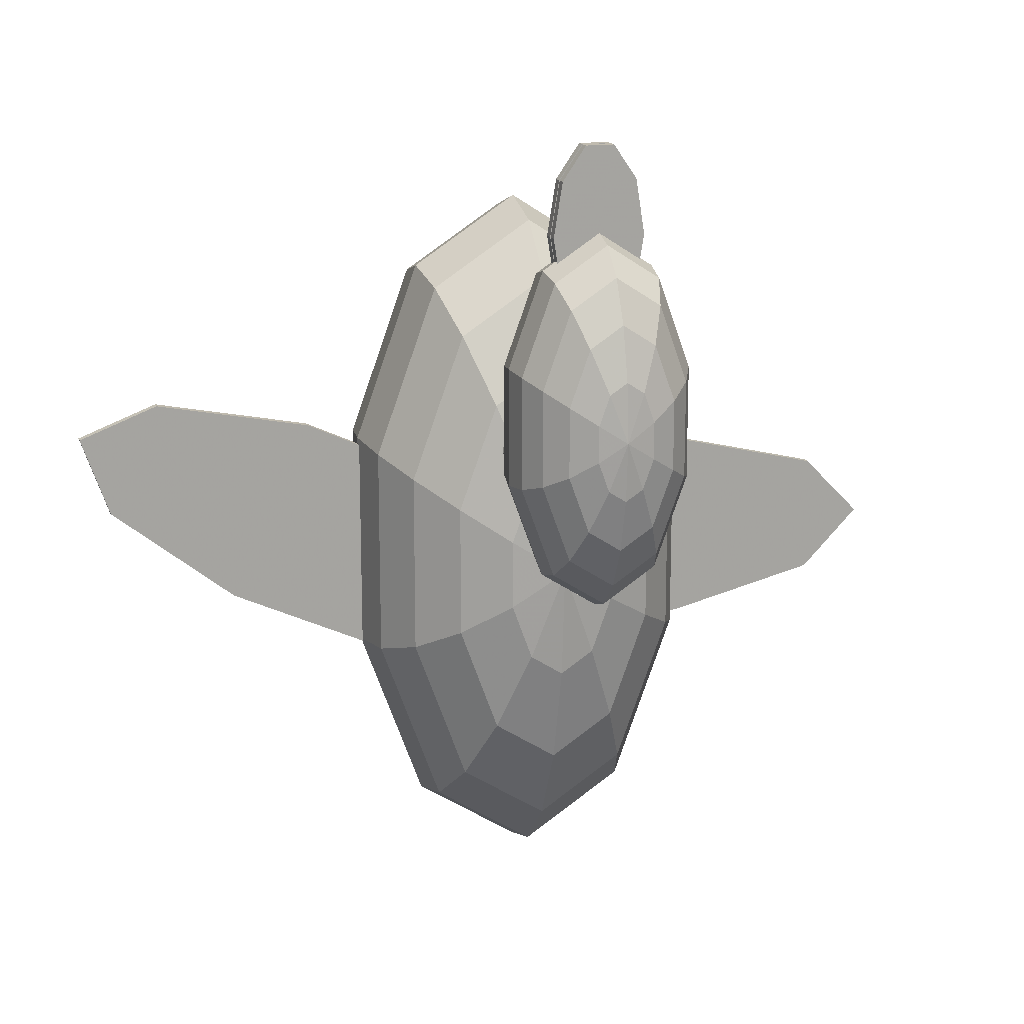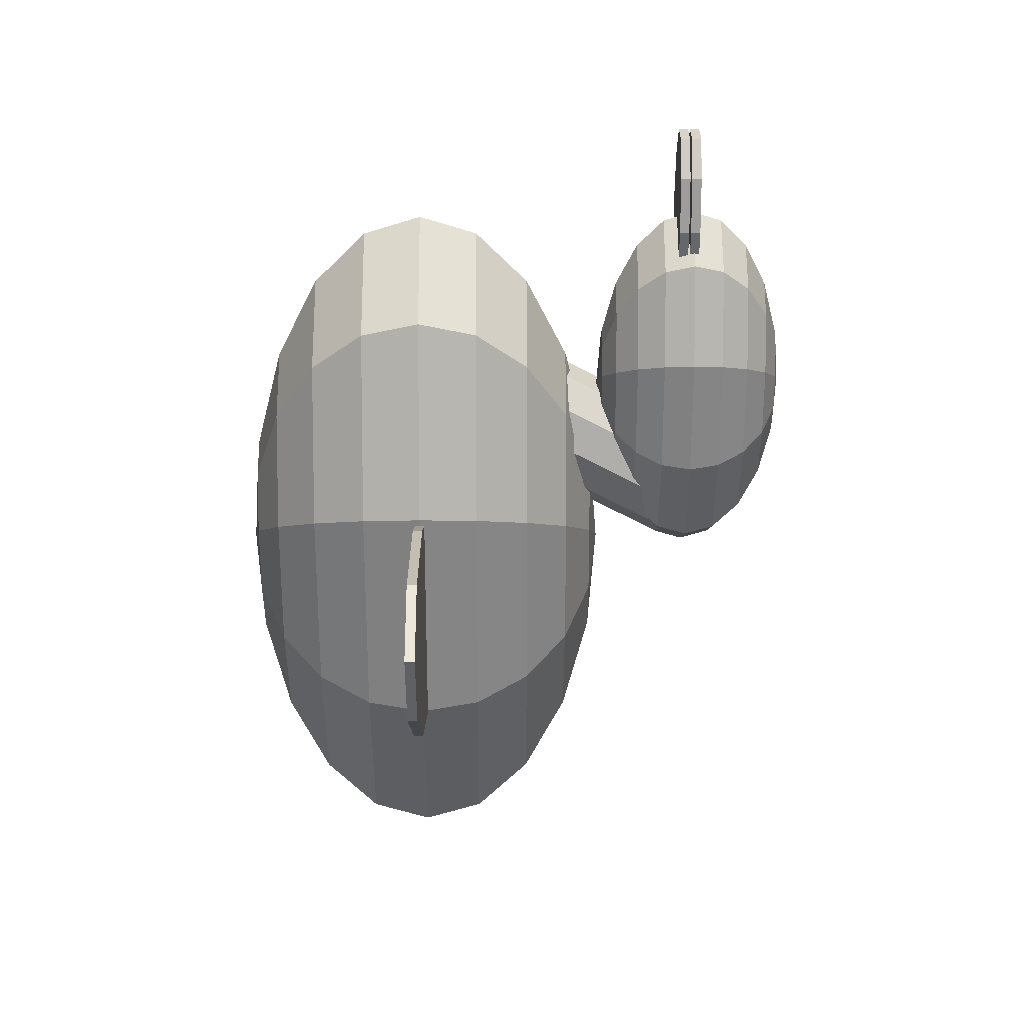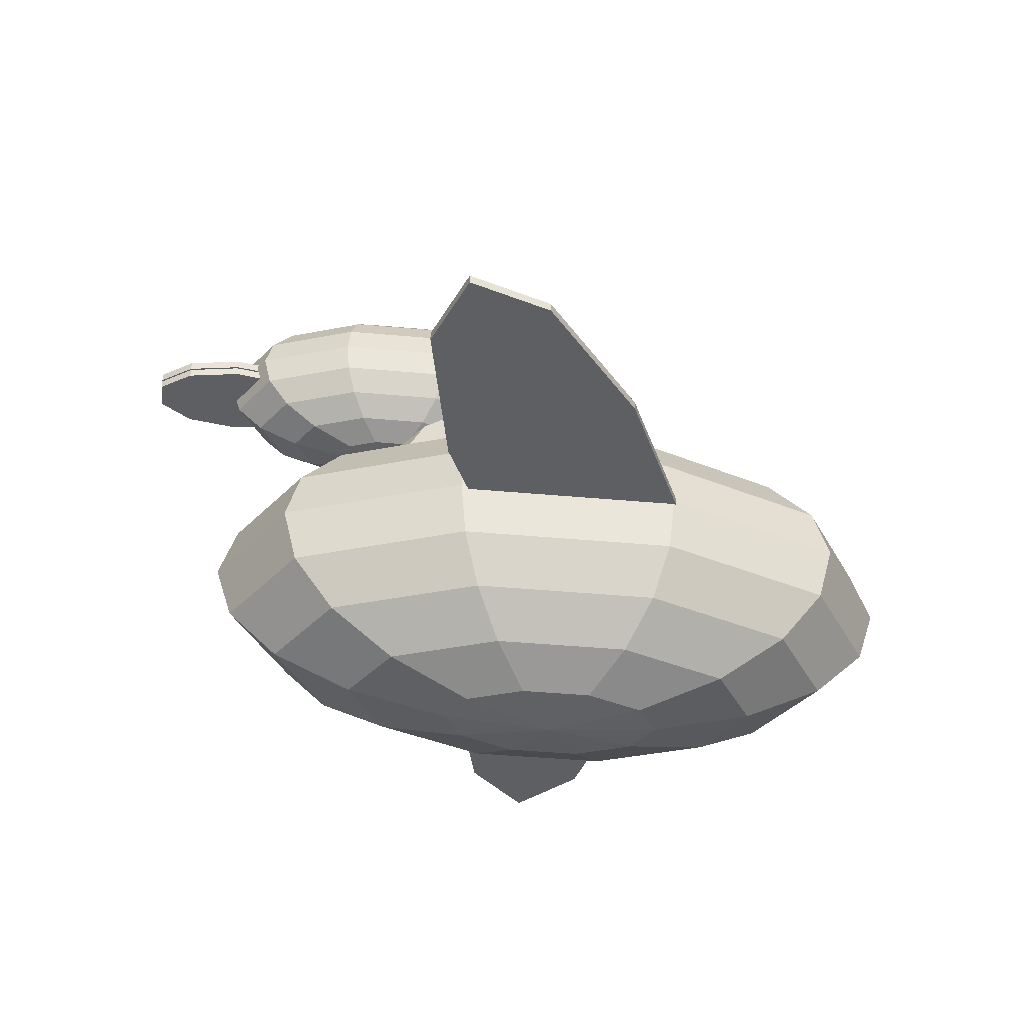
<metadata>
{"format":"obj","ext":"obj","renderer":"f3d","projection":"perspective","resolution":1024,"background":"white","views":[{"elev":16.0,"azim":162.8,"up":"+Z"},{"elev":28.6,"azim":89.7,"up":"+Z"},{"elev":-40.8,"azim":83.6,"up":"+Y"}]}
</metadata>
<code>
v -0.01388 0.3582 0.1485
v -0.01388 0.353 0.2144
v -0.03325 0.353 0.2018
v -0.04523 0.353 0.1688
v -0.04523 0.353 0.1281
v -0.03325 0.353 0.09514
v -0.01388 0.353 0.08255
v 0.005497 0.353 0.09514
v 0.01747 0.353 0.1281
v 0.01747 0.353 0.1688
v 0.005497 0.353 0.2018
v -0.01388 0.3379 0.2739
v -0.05073 0.3379 0.2499
v -0.07351 0.3379 0.1872
v -0.07351 0.3379 0.1097
v -0.05073 0.3379 0.04702
v -0.01388 0.3379 0.02307
v 0.02298 0.3379 0.04702
v 0.04575 0.3379 0.1097
v 0.04575 0.3379 0.1872
v 0.02298 0.3379 0.2499
v -0.01388 0.3143 0.3211
v -0.0646 0.3143 0.2881
v -0.09595 0.3143 0.2018
v -0.09595 0.3143 0.09514
v -0.0646 0.3143 0.008839
v -0.01388 0.3143 -0.02412
v 0.03685 0.3143 0.008839
v 0.0682 0.3143 0.09514
v 0.0682 0.3143 0.2018
v 0.03685 0.3143 0.2881
v -0.01388 0.2845 0.3514
v -0.07351 0.2845 0.3126
v -0.1104 0.2845 0.2112
v -0.1104 0.2845 0.08577
v -0.07351 0.2845 -0.01568
v -0.01388 0.2845 -0.05443
v 0.04575 0.2845 -0.01568
v 0.08261 0.2845 0.08577
v 0.08261 0.2845 0.2112
v 0.04575 0.2845 0.3126
v -0.01388 0.2516 0.3618
v -0.07658 0.2516 0.3211
v -0.1153 0.2516 0.2144
v -0.1153 0.2516 0.08255
v -0.07658 0.2516 -0.02412
v -0.01388 0.2516 -0.06487
v 0.04882 0.2516 -0.02412
v 0.08757 0.2516 0.08255
v 0.08757 0.2516 0.2144
v 0.04882 0.2516 0.3211
v -0.01388 0.2186 0.3514
v -0.07351 0.2186 0.3126
v -0.1104 0.2186 0.2112
v -0.1104 0.2186 0.08577
v -0.07351 0.2186 -0.01568
v -0.01388 0.2186 -0.05443
v 0.04575 0.2186 -0.01568
v 0.08261 0.2186 0.08577
v 0.08261 0.2186 0.2112
v 0.04575 0.2186 0.3126
v -0.01388 0.1889 0.3211
v -0.0646 0.1889 0.2881
v -0.09595 0.1889 0.2018
v -0.09595 0.1889 0.09514
v -0.0646 0.1889 0.008839
v -0.01388 0.1889 -0.02412
v 0.03685 0.1889 0.008839
v 0.0682 0.1889 0.09514
v 0.0682 0.1889 0.2018
v 0.03685 0.1889 0.2881
v -0.01388 0.1653 0.2739
v -0.05073 0.1653 0.2499
v -0.07351 0.1653 0.1872
v -0.07351 0.1653 0.1097
v -0.05073 0.1653 0.04702
v -0.01388 0.1653 0.02307
v 0.02298 0.1653 0.04702
v 0.04575 0.1653 0.1097
v 0.04575 0.1653 0.1872
v 0.02298 0.1653 0.2499
v -0.01388 0.1501 0.2144
v -0.03325 0.1501 0.2018
v -0.04523 0.1501 0.1688
v -0.04523 0.1501 0.1281
v -0.03325 0.1501 0.09514
v -0.01388 0.1501 0.08255
v 0.005497 0.1501 0.09514
v 0.01747 0.1501 0.1281
v 0.01747 0.1501 0.1688
v 0.005497 0.1501 0.2018
v -0.01388 0.1449 0.1485
v 0.05377 0.2482 0.01417
v 0.04085 0.2675 0.04895
v 0.04085 -0.1421 0.2759
v -0.01388 -0.1614 0.2412
v -0.01388 0.2482 0.01417
v 0.007025 0.2794 0.07044
v 0.007025 -0.1302 0.2974
v -0.03478 0.2794 0.07044
v -0.03478 -0.1302 0.2974
v -0.0686 0.2675 0.04895
v -0.0686 -0.1421 0.2759
v -0.08152 0.2482 0.01417
v -0.08152 -0.1614 0.2412
v -0.0686 0.229 -0.02061
v -0.0686 -0.1807 0.2064
v -0.03478 0.2171 -0.0421
v -0.03478 -0.1926 0.1849
v 0.007025 0.2171 -0.0421
v 0.007025 -0.1926 0.1849
v 0.04085 0.229 -0.02061
v 0.04085 -0.1807 0.2064
v 0.05377 -0.1614 0.2412
v -0.01388 0.1475 -0.05967
v -0.01388 0.1373 0.06897
v -0.05168 0.1373 0.0444
v -0.07505 0.1373 -0.01991
v -0.07505 0.1373 -0.09942
v -0.05168 0.1373 -0.1637
v -0.01388 0.1373 -0.1883
v 0.02393 0.1373 -0.1637
v 0.04729 0.1373 -0.09942
v 0.04729 0.1373 -0.01991
v 0.02393 0.1373 0.0444
v -0.01388 0.1077 0.185
v -0.08579 0.1077 0.1383
v -0.1302 0.1077 0.01595
v -0.1302 0.1077 -0.1353
v -0.08579 0.1077 -0.2576
v -0.01388 0.1077 -0.3043
v 0.05803 0.1077 -0.2576
v 0.1025 0.1077 -0.1353
v 0.1025 0.1077 0.01595
v 0.05803 0.1077 0.1383
v -0.01388 0.06169 0.2771
v -0.1129 0.06169 0.2128
v -0.174 0.06169 0.0444
v -0.174 0.06169 -0.1637
v -0.1129 0.06169 -0.3321
v -0.01388 0.06169 -0.3964
v 0.0851 0.06169 -0.3321
v 0.1463 0.06169 -0.1637
v 0.1463 0.06169 0.0444
v 0.0851 0.06169 0.2128
v -0.01388 0.003671 0.3362
v -0.1302 0.003671 0.2606
v -0.2021 0.003671 0.06268
v -0.2021 0.003671 -0.182
v -0.1302 0.003671 -0.38
v -0.01388 0.003671 -0.4556
v 0.1025 0.003671 -0.38
v 0.1744 0.003671 -0.182
v 0.1744 0.003671 0.06268
v 0.1025 0.003671 0.2606
v -0.01388 -0.06065 0.3566
v -0.1362 -0.06065 0.2771
v -0.2118 -0.06065 0.06897
v -0.2118 -0.06065 -0.1883
v -0.1362 -0.06065 -0.3964
v -0.01388 -0.06065 -0.4759
v 0.1085 -0.06065 -0.3964
v 0.1841 -0.06065 -0.1883
v 0.1841 -0.06065 0.06897
v 0.1085 -0.06065 0.2771
v -0.01388 -0.125 0.3362
v -0.1302 -0.125 0.2606
v -0.2021 -0.125 0.06268
v -0.2021 -0.125 -0.182
v -0.1302 -0.125 -0.38
v -0.01388 -0.125 -0.4556
v 0.1025 -0.125 -0.38
v 0.1744 -0.125 -0.182
v 0.1744 -0.125 0.06268
v 0.1025 -0.125 0.2606
v -0.01388 -0.183 0.2771
v -0.1129 -0.183 0.2128
v -0.174 -0.183 0.0444
v -0.174 -0.183 -0.1637
v -0.1129 -0.183 -0.3321
v -0.01388 -0.183 -0.3964
v 0.0851 -0.183 -0.3321
v 0.1463 -0.183 -0.1637
v 0.1463 -0.183 0.0444
v 0.0851 -0.183 0.2128
v -0.01388 -0.229 0.185
v -0.08579 -0.229 0.1383
v -0.1302 -0.229 0.01595
v -0.1302 -0.229 -0.1353
v -0.08579 -0.229 -0.2576
v -0.01388 -0.229 -0.3043
v 0.05803 -0.229 -0.2576
v 0.1025 -0.229 -0.1353
v 0.1025 -0.229 0.01595
v 0.05803 -0.229 0.1383
v -0.01388 -0.2586 0.06897
v -0.05168 -0.2586 0.0444
v -0.07505 -0.2586 -0.01991
v -0.07505 -0.2586 -0.09942
v -0.05168 -0.2586 -0.1637
v -0.01388 -0.2586 -0.1883
v 0.02393 -0.2586 -0.1637
v 0.04729 -0.2586 -0.09942
v 0.04729 -0.2586 -0.01991
v 0.02393 -0.2586 0.0444
v -0.01388 -0.2688 -0.05967
v 0.03816 0.2568 0.3566
v 0.02822 0.2568 0.4178
v 0.03816 0.2464 0.3566
v 0.02822 0.2464 0.4178
v -0.01388 0.2464 0.3566
v -0.01388 0.2568 0.3566
v 0.002201 0.2568 0.4556
v 0.002201 0.2464 0.4556
v -0.02996 0.2568 0.4556
v -0.02996 0.2464 0.4556
v -0.05598 0.2568 0.4178
v -0.05598 0.2464 0.4178
v -0.06591 0.2568 0.3566
v -0.06591 0.2464 0.3566
v -0.05598 0.2568 0.2954
v -0.05598 0.2464 0.2954
v -0.02996 0.2568 0.2576
v -0.02996 0.2464 0.2576
v 0.002201 0.2568 0.2576
v 0.002201 0.2464 0.2576
v 0.02822 0.2568 0.2954
v 0.02822 0.2464 0.2954
v 0.03816 0.2443 0.3566
v 0.02822 0.2443 0.4178
v 0.03816 0.2339 0.3566
v 0.02822 0.2339 0.4178
v -0.01388 0.2339 0.3566
v -0.01388 0.2443 0.3566
v 0.002201 0.2443 0.4556
v 0.002201 0.2339 0.4556
v -0.02996 0.2443 0.4556
v -0.02996 0.2339 0.4556
v -0.05598 0.2443 0.4178
v -0.05598 0.2339 0.4178
v -0.06591 0.2443 0.3566
v -0.06591 0.2339 0.3566
v -0.05598 0.2443 0.2954
v -0.05598 0.2339 0.2954
v -0.02996 0.2443 0.2576
v -0.02996 0.2339 0.2576
v 0.002201 0.2443 0.2576
v 0.002201 0.2339 0.2576
v 0.02822 0.2443 0.2954
v 0.02822 0.2339 0.2954
v 0.5197 -0.05544 0.09196
v 0.4278 -0.05544 0.1268
v 0.5197 -0.06585 0.09196
v 0.4278 -0.06585 0.1268
v 0.1943 -0.06585 -0.05967
v 0.1943 -0.05544 -0.05967
v 0.2468 -0.05544 0.09036
v 0.2468 -0.06585 0.09036
v 0.04562 -0.05544 -0.003347
v 0.04562 -0.06585 -0.003347
v -0.09874 -0.05544 -0.1186
v -0.09874 -0.06585 -0.1186
v -0.1312 -0.05544 -0.2113
v -0.1312 -0.06585 -0.2113
v -0.03933 -0.05544 -0.2461
v -0.03933 -0.06585 -0.2461
v 0.1418 -0.05544 -0.2097
v 0.1418 -0.06585 -0.2097
v 0.3429 -0.05544 -0.116
v 0.3429 -0.06585 -0.116
v 0.4873 -0.05544 -0.0007599
v 0.4873 -0.06585 -0.0007599
v 0.1692 -0.05544 -0.005712
v 0.1692 -0.06585 -0.005712
v -0.1213 -0.06585 -0.07606
v -0.1213 -0.05544 -0.07606
v -0.0103 -0.05544 0.03776
v -0.0103 -0.06585 0.03776
v -0.2322 -0.05544 0.03776
v -0.2322 -0.06585 0.03776
v -0.4117 -0.05544 -0.005712
v -0.4117 -0.06585 -0.005712
v -0.4803 -0.05544 -0.07606
v -0.4803 -0.06585 -0.07606
v -0.4117 -0.05544 -0.1464
v -0.4117 -0.06585 -0.1464
v -0.2322 -0.05544 -0.1899
v -0.2322 -0.06585 -0.1899
v -0.0103 -0.05544 -0.1899
v -0.0103 -0.06585 -0.1899
v 0.1692 -0.05544 -0.1464
v 0.1692 -0.06585 -0.1464
v 0.2378 -0.05544 -0.07606
v 0.2378 -0.06585 -0.07606
f 2 3 1
f 3 4 1
f 4 5 1
f 5 6 1
f 6 7 1
f 7 8 1
f 8 9 1
f 9 10 1
f 10 11 1
f 11 2 1
f 2 12 3
f 12 13 3
f 3 13 4
f 13 14 4
f 4 14 5
f 14 15 5
f 5 15 6
f 15 16 6
f 6 16 7
f 16 17 7
f 7 17 8
f 17 18 8
f 8 18 9
f 18 19 9
f 9 19 10
f 19 20 10
f 10 20 11
f 20 21 11
f 11 21 2
f 21 12 2
f 12 22 13
f 22 23 13
f 13 23 14
f 23 24 14
f 14 24 15
f 24 25 15
f 15 25 16
f 25 26 16
f 16 26 17
f 26 27 17
f 17 27 18
f 27 28 18
f 18 28 19
f 28 29 19
f 19 29 20
f 29 30 20
f 20 30 21
f 30 31 21
f 21 31 12
f 31 22 12
f 22 32 23
f 32 33 23
f 23 33 24
f 33 34 24
f 24 34 25
f 34 35 25
f 25 35 26
f 35 36 26
f 26 36 27
f 36 37 27
f 27 37 28
f 37 38 28
f 28 38 29
f 38 39 29
f 29 39 30
f 39 40 30
f 30 40 31
f 40 41 31
f 31 41 22
f 41 32 22
f 32 42 33
f 42 43 33
f 33 43 34
f 43 44 34
f 34 44 35
f 44 45 35
f 35 45 36
f 45 46 36
f 36 46 37
f 46 47 37
f 37 47 38
f 47 48 38
f 38 48 39
f 48 49 39
f 39 49 40
f 49 50 40
f 40 50 41
f 50 51 41
f 41 51 32
f 51 42 32
f 42 52 43
f 52 53 43
f 43 53 44
f 53 54 44
f 44 54 45
f 54 55 45
f 45 55 46
f 55 56 46
f 46 56 47
f 56 57 47
f 47 57 48
f 57 58 48
f 48 58 49
f 58 59 49
f 49 59 50
f 59 60 50
f 50 60 51
f 60 61 51
f 51 61 42
f 61 52 42
f 52 62 53
f 62 63 53
f 53 63 54
f 63 64 54
f 54 64 55
f 64 65 55
f 55 65 56
f 65 66 56
f 56 66 57
f 66 67 57
f 57 67 58
f 67 68 58
f 58 68 59
f 68 69 59
f 59 69 60
f 69 70 60
f 60 70 61
f 70 71 61
f 61 71 52
f 71 62 52
f 62 72 63
f 72 73 63
f 63 73 64
f 73 74 64
f 64 74 65
f 74 75 65
f 65 75 66
f 75 76 66
f 66 76 67
f 76 77 67
f 67 77 68
f 77 78 68
f 68 78 69
f 78 79 69
f 69 79 70
f 79 80 70
f 70 80 71
f 80 81 71
f 71 81 62
f 81 72 62
f 72 82 73
f 82 83 73
f 73 83 74
f 83 84 74
f 74 84 75
f 84 85 75
f 75 85 76
f 85 86 76
f 76 86 77
f 86 87 77
f 77 87 78
f 87 88 78
f 78 88 79
f 88 89 79
f 79 89 80
f 89 90 80
f 80 90 81
f 90 91 81
f 81 91 72
f 91 82 72
f 82 92 83
f 83 92 84
f 84 92 85
f 85 92 86
f 86 92 87
f 87 92 88
f 88 92 89
f 89 92 90
f 90 92 91
f 91 92 82
f 93 94 114
f 94 95 114
f 96 114 95
f 97 94 93
f 94 98 95
f 98 99 95
f 96 95 99
f 97 98 94
f 98 100 99
f 100 101 99
f 96 99 101
f 97 100 98
f 100 102 101
f 102 103 101
f 96 101 103
f 97 102 100
f 102 104 103
f 104 105 103
f 96 103 105
f 97 104 102
f 104 106 105
f 106 107 105
f 96 105 107
f 97 106 104
f 106 108 107
f 108 109 107
f 96 107 109
f 97 108 106
f 108 110 109
f 110 111 109
f 96 109 111
f 97 110 108
f 110 112 111
f 112 113 111
f 96 111 113
f 97 112 110
f 112 93 113
f 93 114 113
f 96 113 114
f 97 93 112
f 116 117 115
f 117 118 115
f 118 119 115
f 119 120 115
f 120 121 115
f 121 122 115
f 122 123 115
f 123 124 115
f 124 125 115
f 125 116 115
f 116 126 117
f 126 127 117
f 117 127 118
f 127 128 118
f 118 128 119
f 128 129 119
f 119 129 120
f 129 130 120
f 120 130 121
f 130 131 121
f 121 131 122
f 131 132 122
f 122 132 123
f 132 133 123
f 123 133 124
f 133 134 124
f 124 134 125
f 134 135 125
f 125 135 116
f 135 126 116
f 126 136 127
f 136 137 127
f 127 137 128
f 137 138 128
f 128 138 129
f 138 139 129
f 129 139 130
f 139 140 130
f 130 140 131
f 140 141 131
f 131 141 132
f 141 142 132
f 132 142 133
f 142 143 133
f 133 143 134
f 143 144 134
f 134 144 135
f 144 145 135
f 135 145 126
f 145 136 126
f 136 146 137
f 146 147 137
f 137 147 138
f 147 148 138
f 138 148 139
f 148 149 139
f 139 149 140
f 149 150 140
f 140 150 141
f 150 151 141
f 141 151 142
f 151 152 142
f 142 152 143
f 152 153 143
f 143 153 144
f 153 154 144
f 144 154 145
f 154 155 145
f 145 155 136
f 155 146 136
f 146 156 147
f 156 157 147
f 147 157 148
f 157 158 148
f 148 158 149
f 158 159 149
f 149 159 150
f 159 160 150
f 150 160 151
f 160 161 151
f 151 161 152
f 161 162 152
f 152 162 153
f 162 163 153
f 153 163 154
f 163 164 154
f 154 164 155
f 164 165 155
f 155 165 146
f 165 156 146
f 156 166 157
f 166 167 157
f 157 167 158
f 167 168 158
f 158 168 159
f 168 169 159
f 159 169 160
f 169 170 160
f 160 170 161
f 170 171 161
f 161 171 162
f 171 172 162
f 162 172 163
f 172 173 163
f 163 173 164
f 173 174 164
f 164 174 165
f 174 175 165
f 165 175 156
f 175 166 156
f 166 176 167
f 176 177 167
f 167 177 168
f 177 178 168
f 168 178 169
f 178 179 169
f 169 179 170
f 179 180 170
f 170 180 171
f 180 181 171
f 171 181 172
f 181 182 172
f 172 182 173
f 182 183 173
f 173 183 174
f 183 184 174
f 174 184 175
f 184 185 175
f 175 185 166
f 185 176 166
f 176 186 177
f 186 187 177
f 177 187 178
f 187 188 178
f 178 188 179
f 188 189 179
f 179 189 180
f 189 190 180
f 180 190 181
f 190 191 181
f 181 191 182
f 191 192 182
f 182 192 183
f 192 193 183
f 183 193 184
f 193 194 184
f 184 194 185
f 194 195 185
f 185 195 176
f 195 186 176
f 186 196 187
f 196 197 187
f 187 197 188
f 197 198 188
f 188 198 189
f 198 199 189
f 189 199 190
f 199 200 190
f 190 200 191
f 200 201 191
f 191 201 192
f 201 202 192
f 192 202 193
f 202 203 193
f 193 203 194
f 203 204 194
f 194 204 195
f 204 205 195
f 195 205 186
f 205 196 186
f 196 206 197
f 197 206 198
f 198 206 199
f 199 206 200
f 200 206 201
f 201 206 202
f 202 206 203
f 203 206 204
f 204 206 205
f 205 206 196
f 207 208 209
f 208 210 209
f 211 209 210
f 212 208 207
f 208 213 210
f 213 214 210
f 211 210 214
f 212 213 208
f 213 215 214
f 215 216 214
f 211 214 216
f 212 215 213
f 215 217 216
f 217 218 216
f 211 216 218
f 212 217 215
f 217 219 218
f 219 220 218
f 211 218 220
f 212 219 217
f 219 221 220
f 221 222 220
f 211 220 222
f 212 221 219
f 221 223 222
f 223 224 222
f 211 222 224
f 212 223 221
f 223 225 224
f 225 226 224
f 211 224 226
f 212 225 223
f 225 227 226
f 227 228 226
f 211 226 228
f 212 227 225
f 227 207 228
f 207 209 228
f 211 228 209
f 212 207 227
f 229 230 231
f 230 232 231
f 233 231 232
f 234 230 229
f 230 235 232
f 235 236 232
f 233 232 236
f 234 235 230
f 235 237 236
f 237 238 236
f 233 236 238
f 234 237 235
f 237 239 238
f 239 240 238
f 233 238 240
f 234 239 237
f 239 241 240
f 241 242 240
f 233 240 242
f 234 241 239
f 241 243 242
f 243 244 242
f 233 242 244
f 234 243 241
f 243 245 244
f 245 246 244
f 233 244 246
f 234 245 243
f 245 247 246
f 247 248 246
f 233 246 248
f 234 247 245
f 247 249 248
f 249 250 248
f 233 248 250
f 234 249 247
f 249 229 250
f 229 231 250
f 233 250 231
f 234 229 249
f 251 252 253
f 252 254 253
f 255 253 254
f 256 252 251
f 252 257 254
f 257 258 254
f 255 254 258
f 256 257 252
f 257 259 258
f 259 260 258
f 255 258 260
f 256 259 257
f 259 261 260
f 261 262 260
f 255 260 262
f 256 261 259
f 261 263 262
f 263 264 262
f 255 262 264
f 256 263 261
f 263 265 264
f 265 266 264
f 255 264 266
f 256 265 263
f 265 267 266
f 267 268 266
f 255 266 268
f 256 267 265
f 267 269 268
f 269 270 268
f 255 268 270
f 256 269 267
f 269 271 270
f 271 272 270
f 255 270 272
f 256 271 269
f 271 251 272
f 251 253 272
f 255 272 253
f 256 251 271
f 293 273 294
f 273 274 294
f 275 294 274
f 276 273 293
f 273 277 274
f 277 278 274
f 275 274 278
f 276 277 273
f 277 279 278
f 279 280 278
f 275 278 280
f 276 279 277
f 279 281 280
f 281 282 280
f 275 280 282
f 276 281 279
f 281 283 282
f 283 284 282
f 275 282 284
f 276 283 281
f 283 285 284
f 285 286 284
f 275 284 286
f 276 285 283
f 285 287 286
f 287 288 286
f 275 286 288
f 276 287 285
f 287 289 288
f 289 290 288
f 275 288 290
f 276 289 287
f 289 291 290
f 291 292 290
f 275 290 292
f 276 291 289
f 291 293 292
f 293 294 292
f 275 292 294
f 276 293 291

</code>
